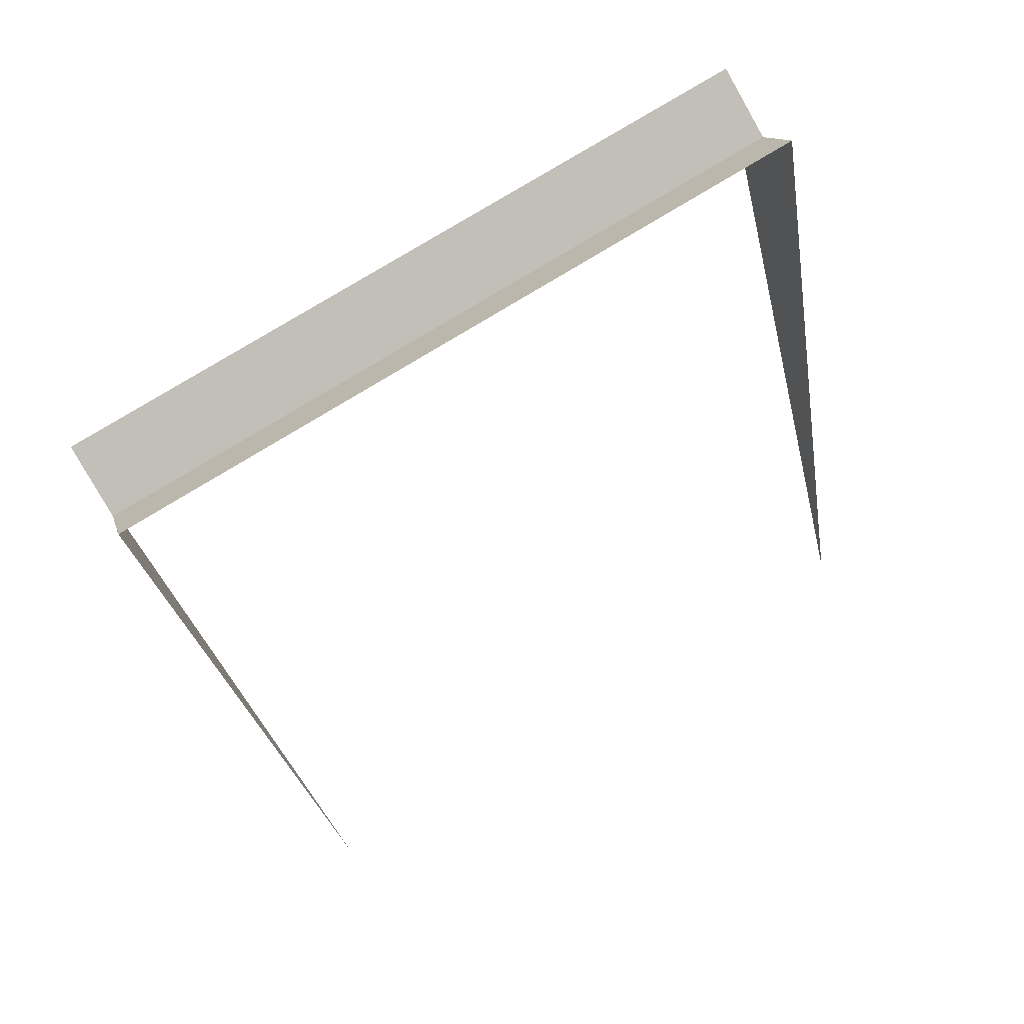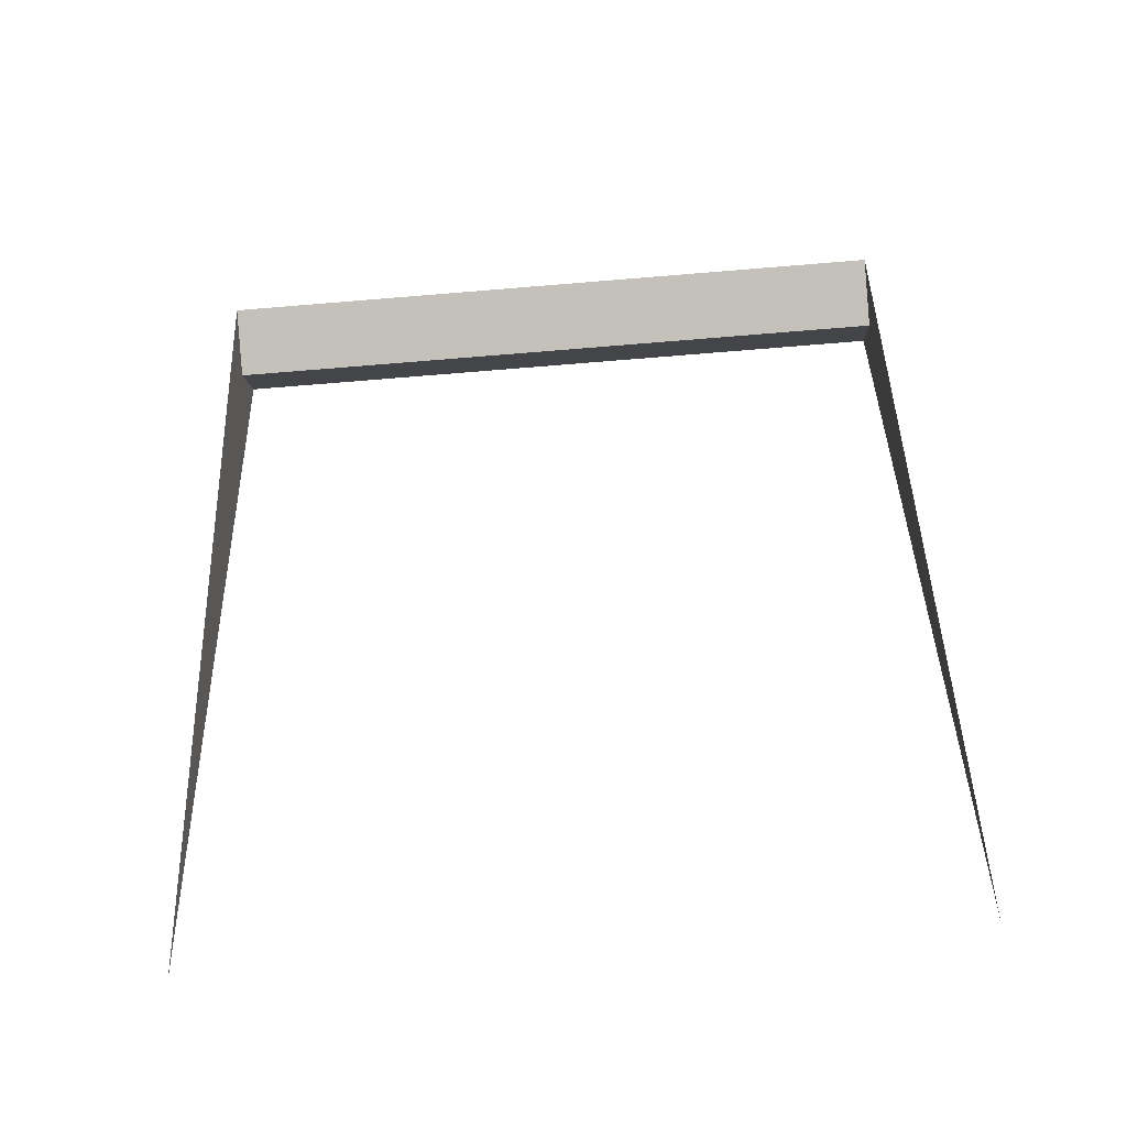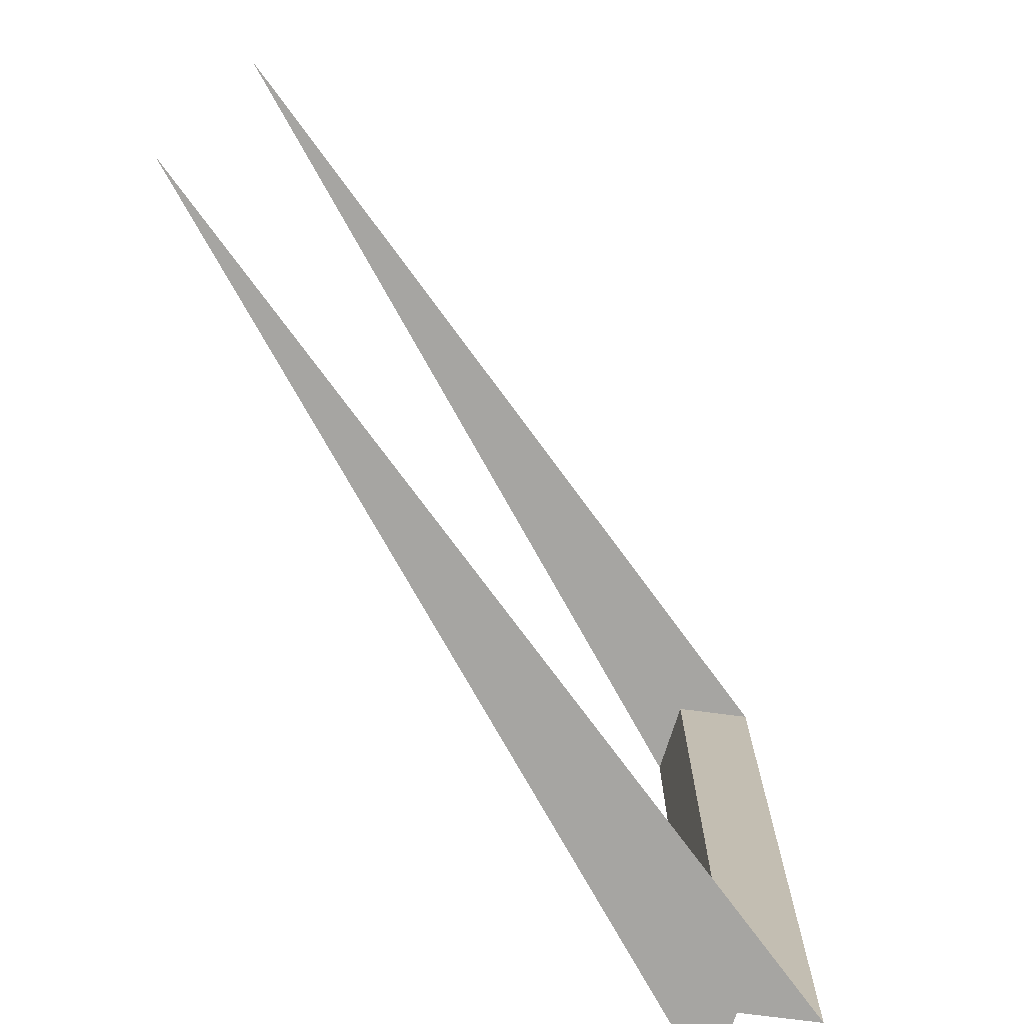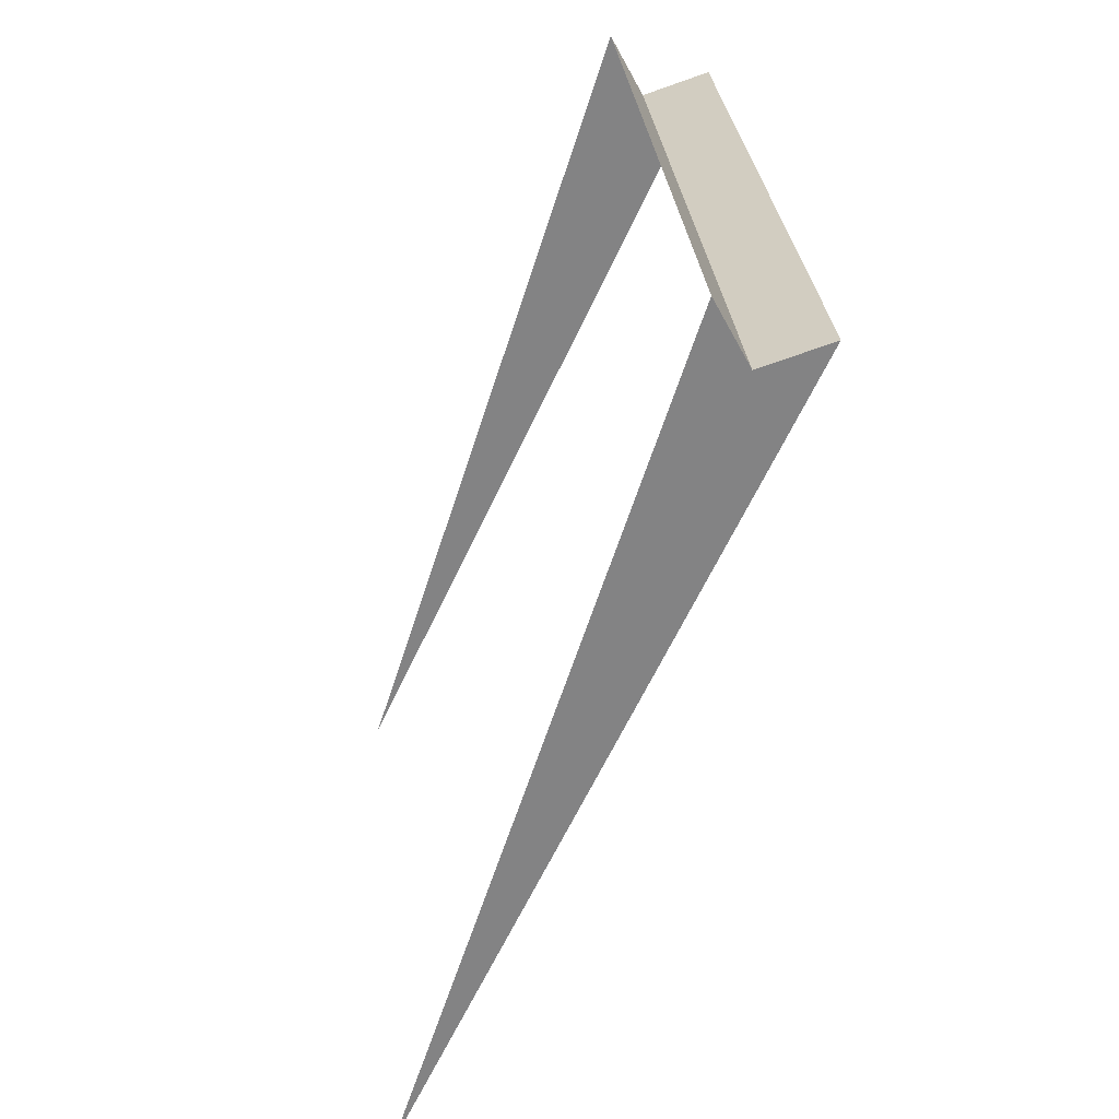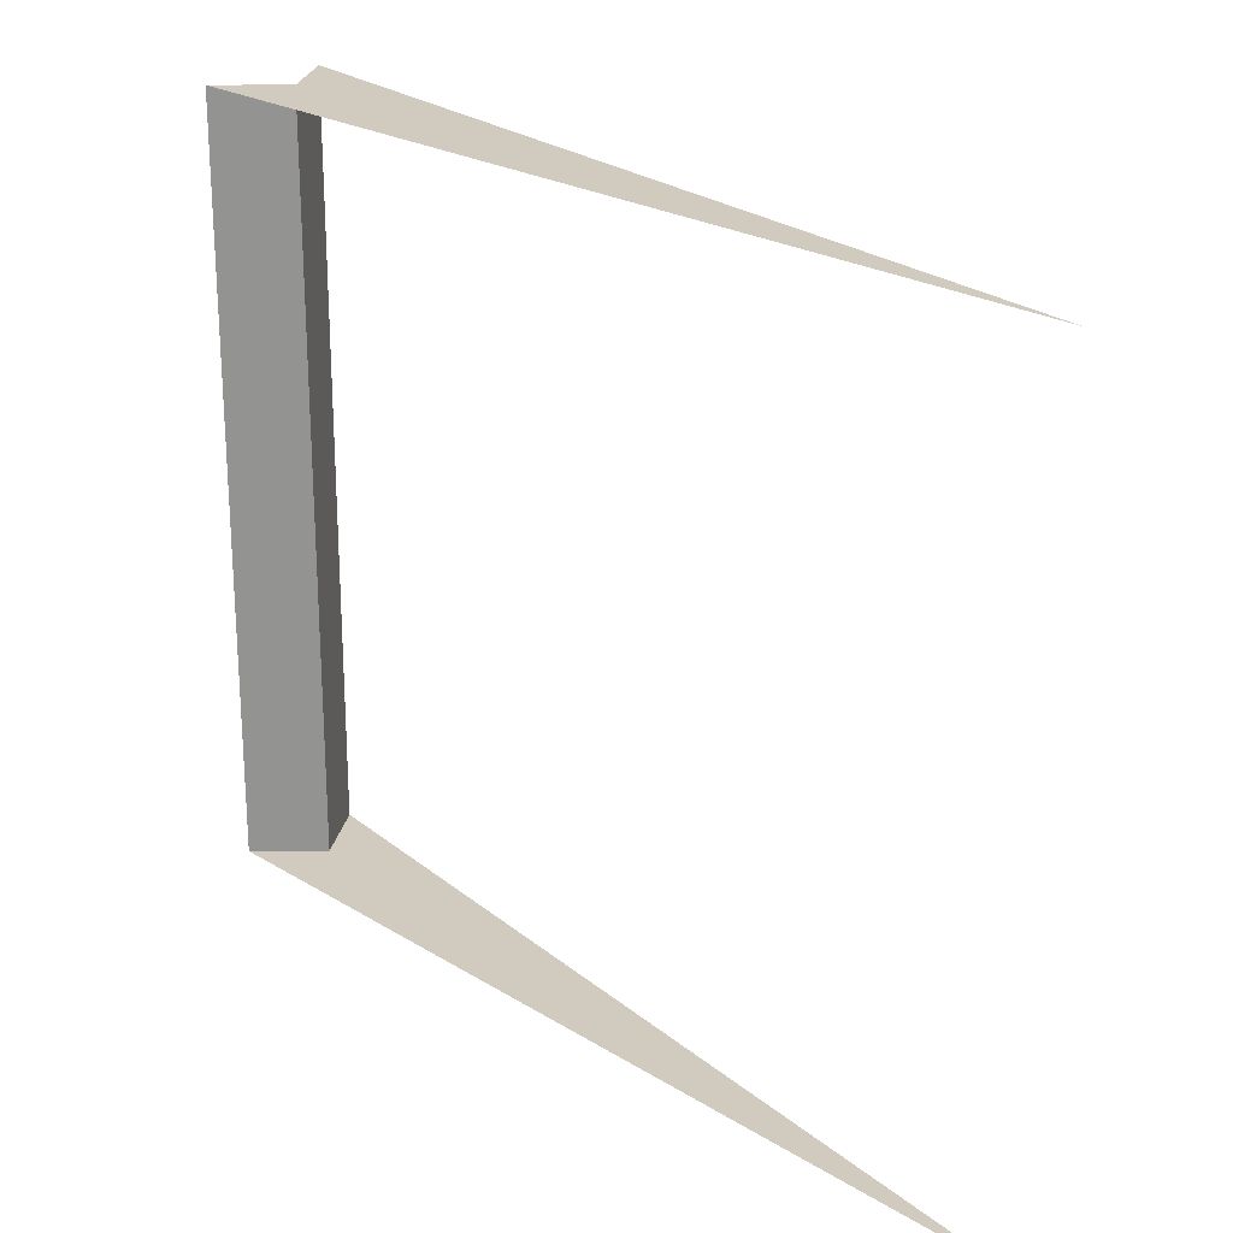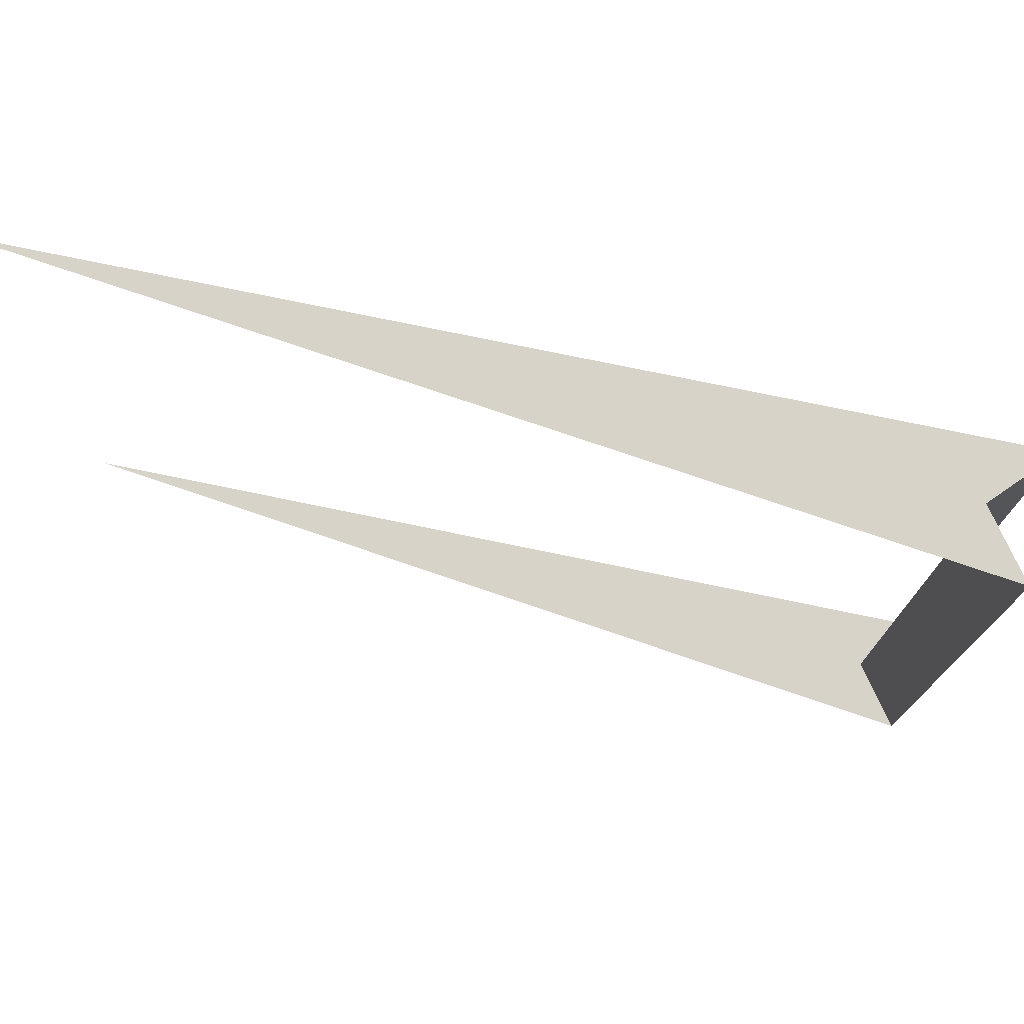
<metadata>
{"format":"obj","ext":"obj","renderer":"f3d","projection":"perspective","resolution":1024,"background":"white","views":[{"elev":78.0,"azim":58.6,"up":"+Z"},{"elev":-69.6,"azim":-85.3,"up":"+Z"},{"elev":-73.7,"azim":-169.0,"up":"+Y"},{"elev":29.2,"azim":174.8,"up":"+Z"},{"elev":23.4,"azim":118.1,"up":"+Y"},{"elev":76.1,"azim":-96.3,"up":"+Y"}]}
</metadata>
<code>
o segment34/segment/mesh5/mesh5-geometry#mesh5-geometry
v -0.03837 0.9811 0.09863
v -0.03407 0.894 0.1066
v -0.03407 0.9811 0.1066
v -0.03837 0.894 0.09863
v 1.8e-05 0.9811 0.001488
v -0.04695 0.9811 0.1015
v 1.8e-05 0.894 0.001488
v -0.04695 0.894 0.1015
f 1 2 3
f 2 1 4
f 3 2 1
f 4 1 2
f 5 1 3
f 3 1 5
f 6 4 1
f 1 4 6
f 7 2 4
f 4 2 7
f 5 6 1
f 1 6 5
f 4 6 8
f 8 6 4
f 7 4 8
f 8 4 7

</code>
